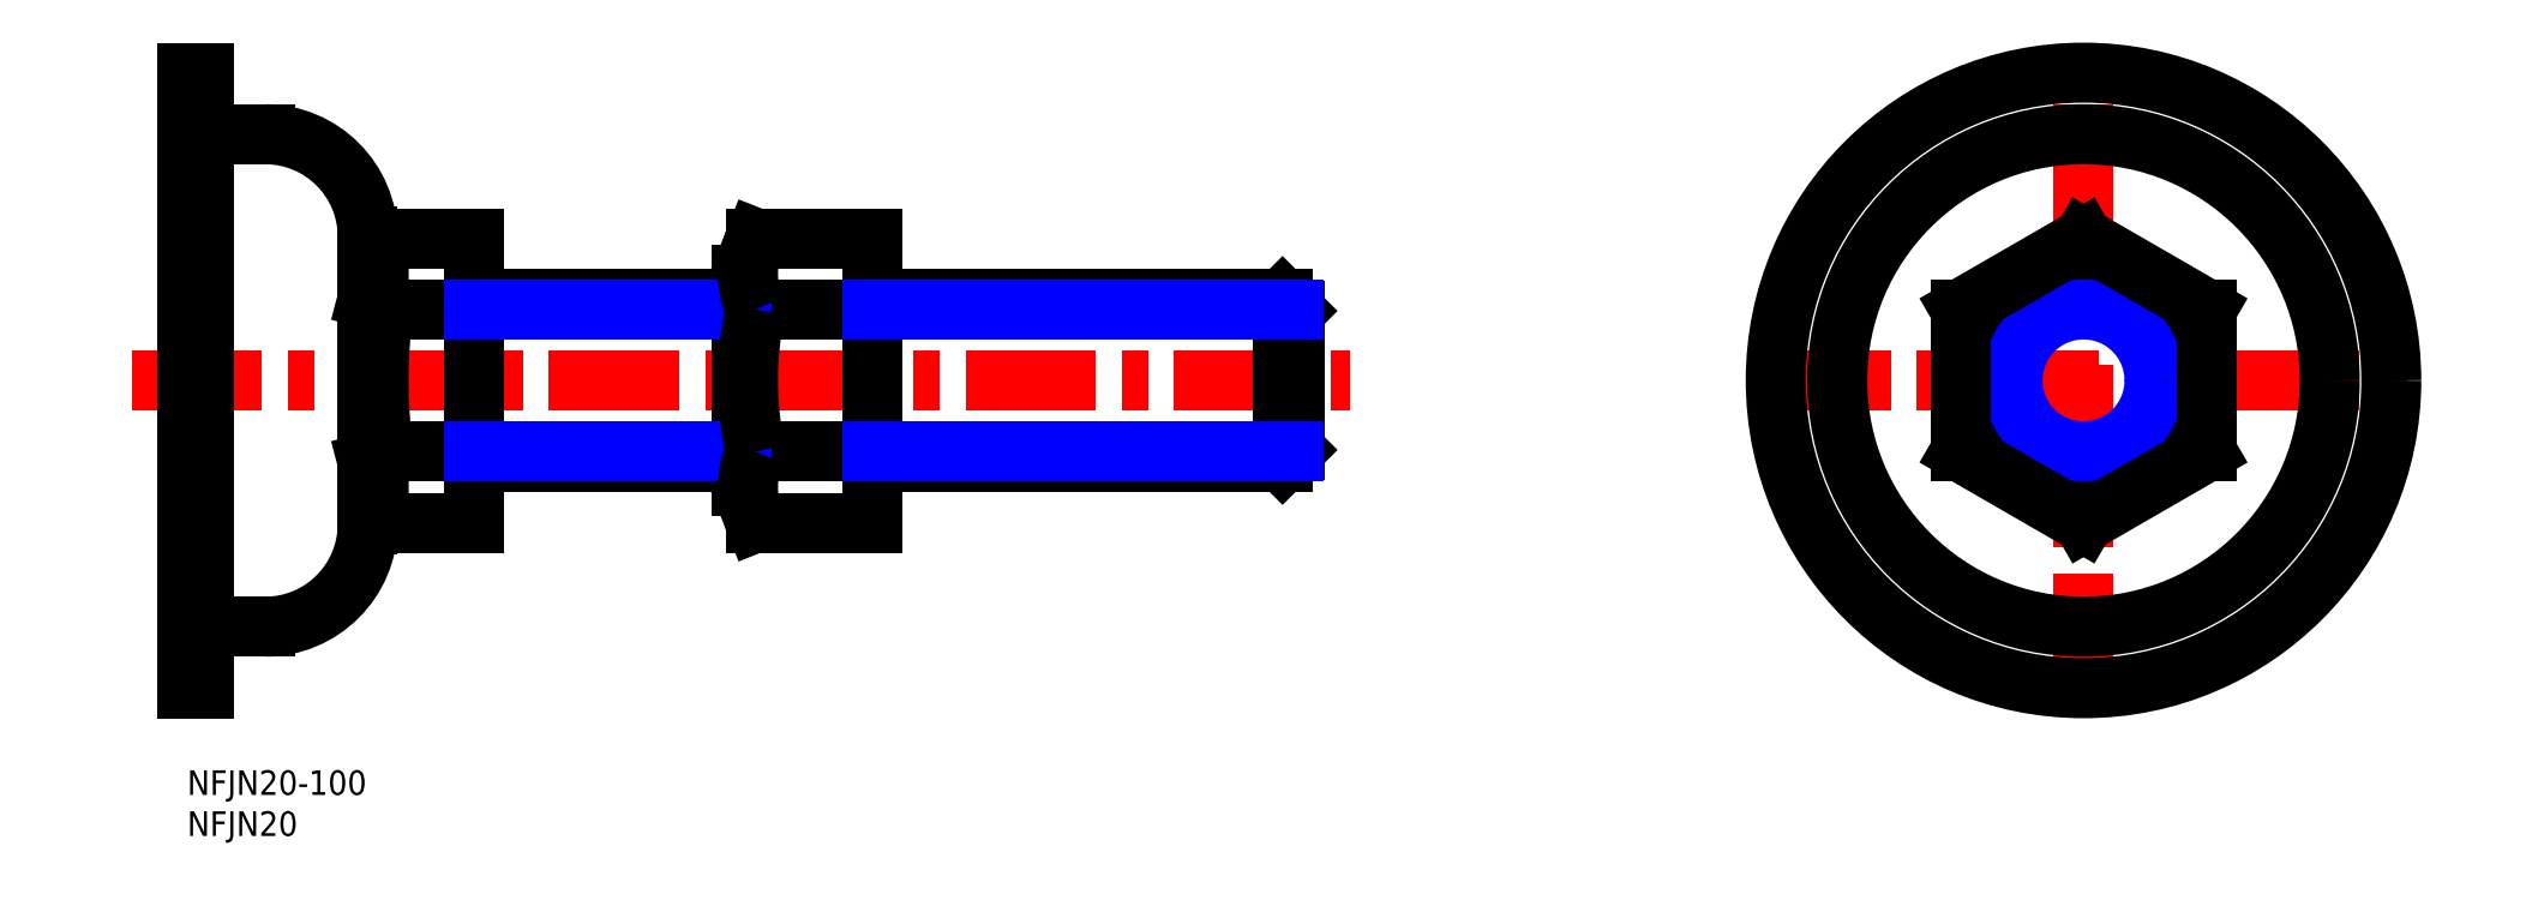
<metadata>
{"format":"dxf","ext":"dxf","renderer":"ezdxf+matplotlib","layout":"modelspace","background":"white","min_lineweight":24,"dpi":150}
</metadata>
<code>
0
SECTION
2
ENTITIES
0
LINE
8
MSM_CENTER
10
191.7
20
47.5
30
0
11
270.4
21
47.5
31
0
0
LINE
8
MSM_CENTER
10
231.1
20
8.125
30
0
11
231.1
21
86.88
31
0
0
CIRCLE
8
MSM_CONTINUOUS
10
231.1
20
47.5
30
0
40
37.5
0
CIRCLE
8
MSM_CONTINUOUS
10
231.1
20
47.5
30
0
40
10
0
CIRCLE
8
MSM_CONTINUOUS
10
231.1
20
47.5
30
0
40
30
0
CIRCLE
8
MSM_NARROW
10
231.1
20
47.5
30
0
40
8.647
0
LINE
8
MSM_CONTINUOUS
10
216.1
20
56.16
30
0
11
216.1
21
38.84
31
0
0
LINE
8
MSM_CONTINUOUS
10
246.1
20
56.16
30
0
11
231.1
21
64.82
31
0
0
LINE
8
MSM_CONTINUOUS
10
246.1
20
38.84
30
0
11
246.1
21
56.16
31
0
0
LINE
8
MSM_CONTINUOUS
10
231.1
20
64.82
30
0
11
216.1
21
56.16
31
0
0
LINE
8
MSM_CONTINUOUS
10
216.1
20
38.84
30
0
11
231.1
21
30.18
31
0
0
LINE
8
MSM_CONTINUOUS
10
231.1
20
30.18
30
0
11
246.1
21
38.84
31
0
0
LINE
8
MSM_CENTER
10
-6.75
20
47.5
30
0
11
141.8
21
47.5
31
0
0
LINE
8
MSM_CONTINUOUS
10
135
20
39.03
30
0
11
135
21
55.97
31
0
0
LINE
8
MSM_CONTINUOUS
10
135
20
55.97
30
0
11
133.5
21
57.5
31
0
0
LINE
8
MSM_CONTINUOUS
10
133.5
20
37.5
30
0
11
135
21
39.03
31
0
0
LINE
8
MSM_CONTINUOUS
10
133.5
20
37.5
30
0
11
133.5
21
57.5
31
0
0
LINE
8
MSM_CONTINUOUS
10
67.5
20
57.5
30
0
11
35
21
57.5
31
0
0
LINE
8
MSM_CONTINUOUS
10
133.5
20
57.5
30
0
11
83.5
21
57.5
31
0
0
LINE
8
MSM_CONTINUOUS
10
83.5
20
37.5
30
0
11
133.5
21
37.5
31
0
0
LINE
8
MSM_CONTINUOUS
10
35
20
37.5
30
0
11
67.5
21
37.5
31
0
0
LINE
8
MSM_CONTINUOUS
10
23.93
20
30.18
30
0
11
35
21
30.18
31
0
0
LINE
8
MSM_CONTINUOUS
10
35
20
64.82
30
0
11
35
21
30.18
31
0
0
LINE
8
MSM_CONTINUOUS
10
23.93
20
64.82
30
0
11
35
21
64.82
31
0
0
LINE
8
MSM_CONTINUOUS
10
23.93
20
38.84
30
0
11
35
21
38.84
31
0
0
LINE
8
MSM_CONTINUOUS
10
23.93
20
56.16
30
0
11
35
21
56.16
31
0
0
LINE
8
MSM_CONTINUOUS
10
22
20
37.5
30
0
11
23.93
21
30.18
31
0
0
LINE
8
MSM_CONTINUOUS
10
23.93
20
64.82
30
0
11
22
21
57.5
31
0
0
LINE
8
MSM_CONTINUOUS
10
22
20
30
30
0
11
22
21
65
31
0
0
ARC
8
MSM_CONTINUOUS
10
9.5
20
65
30
0
40
12.5
50
0
51
90
0
ARC
8
MSM_CONTINUOUS
10
9.5
20
30
30
0
40
12.5
50
270
51
0
0
LINE
8
MSM_CONTINUOUS
10
9.5
20
77.5
30
0
11
2
21
77.5
31
0
0
LINE
8
MSM_CONTINUOUS
10
2
20
17.5
30
0
11
9.5
21
17.5
31
0
0
LINE
8
MSM_CONTINUOUS
10
1.8e-15
20
10
30
0
11
1.8e-15
21
85
31
0
0
LINE
8
MSM_CONTINUOUS
10
2
20
10
30
0
11
2
21
85
31
0
0
LINE
8
MSM_CONTINUOUS
10
2
20
85
30
0
11
1.8e-15
21
85
31
0
0
LINE
8
MSM_CONTINUOUS
10
1.8e-15
20
10
30
0
11
2
21
10
31
0
0
LINE
8
MSM_CONTINUOUS
10
67.5
20
34.58
30
0
11
69.24
21
30.18
31
0
0
LINE
8
MSM_CONTINUOUS
10
69.24
20
64.82
30
0
11
67.5
21
60.42
31
0
0
LINE
8
MSM_CONTINUOUS
10
67.5
20
60.42
30
0
11
67.5
21
34.58
31
0
0
LINE
8
MSM_CONTINUOUS
10
83.5
20
30.18
30
0
11
69.24
21
30.18
31
0
0
LINE
8
MSM_CONTINUOUS
10
83.5
20
64.82
30
0
11
83.5
21
30.18
31
0
0
LINE
8
MSM_CONTINUOUS
10
83.5
20
64.82
30
0
11
69.24
21
64.82
31
0
0
LINE
8
MSM_CONTINUOUS
10
83.5
20
38.84
30
0
11
69.24
21
38.84
31
0
0
LINE
8
MSM_CONTINUOUS
10
83.5
20
56.16
30
0
11
69.24
21
56.16
31
0
0
LINE
8
MSM_NARROW
10
83.5
20
56.15
30
0
11
134.8
21
56.15
31
0
0
LINE
8
MSM_NARROW
10
83.5
20
38.85
30
0
11
134.8
21
38.85
31
0
0
LINE
8
MSM_NARROW
10
67.5
20
38.85
30
0
11
35
21
38.85
31
0
0
LINE
8
MSM_NARROW
10
67.5
20
56.15
30
0
11
35
21
56.15
31
0
0
TEXT
8
MSM_PART_NUMBER
10
0
20
-3
30
0
40
3
1
NFJN20-100
0
TEXT
8
MSM_PART_NUMBER
10
0
20
-8
30
0
40
3
1
NFJN20
0
ARC
8
MSM_CONTINUOUS
10
39.24
20
34.51
30
0
40
15.91
50
164.2
51
195.8
0
ARC
8
MSM_CONTINUOUS
10
85.72
20
47.5
30
0
40
62.39
50
172
51
188
0
ARC
8
MSM_CONTINUOUS
10
39.24
20
60.49
30
0
40
15.91
50
164.2
51
195.8
0
ARC
8
MSM_CONTINUOUS
10
79.14
20
34.51
30
0
40
10.8
50
156.4
51
203.6
0
ARC
8
MSM_CONTINUOUS
10
110.2
20
47.5
30
0
40
41.87
50
168.1
51
191.9
0
ARC
8
MSM_CONTINUOUS
10
79.14
20
60.49
30
0
40
10.8
50
156.4
51
203.6
0
ENDSEC
0
EOF

</code>
